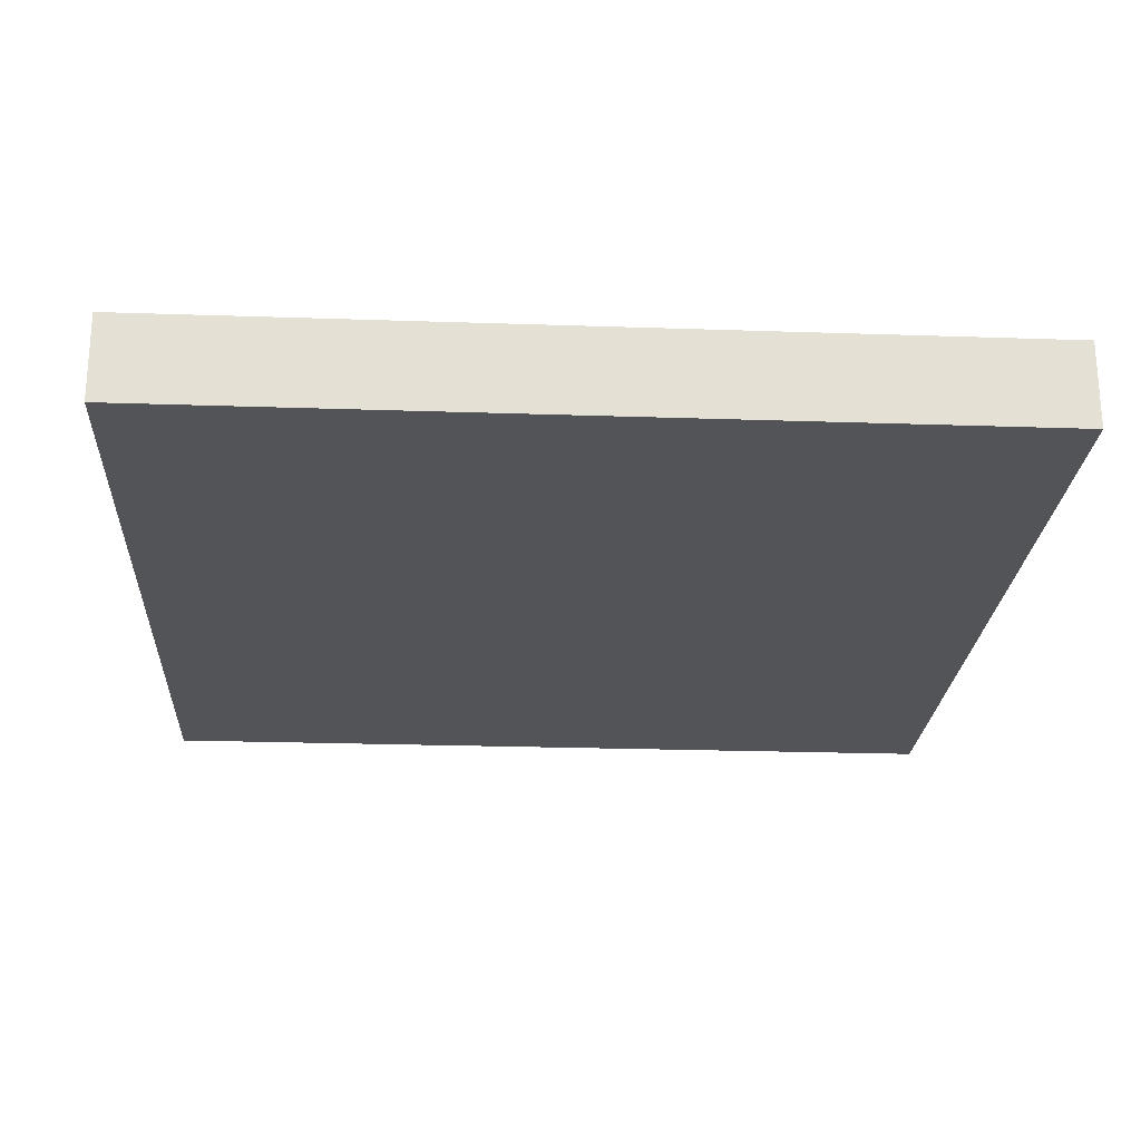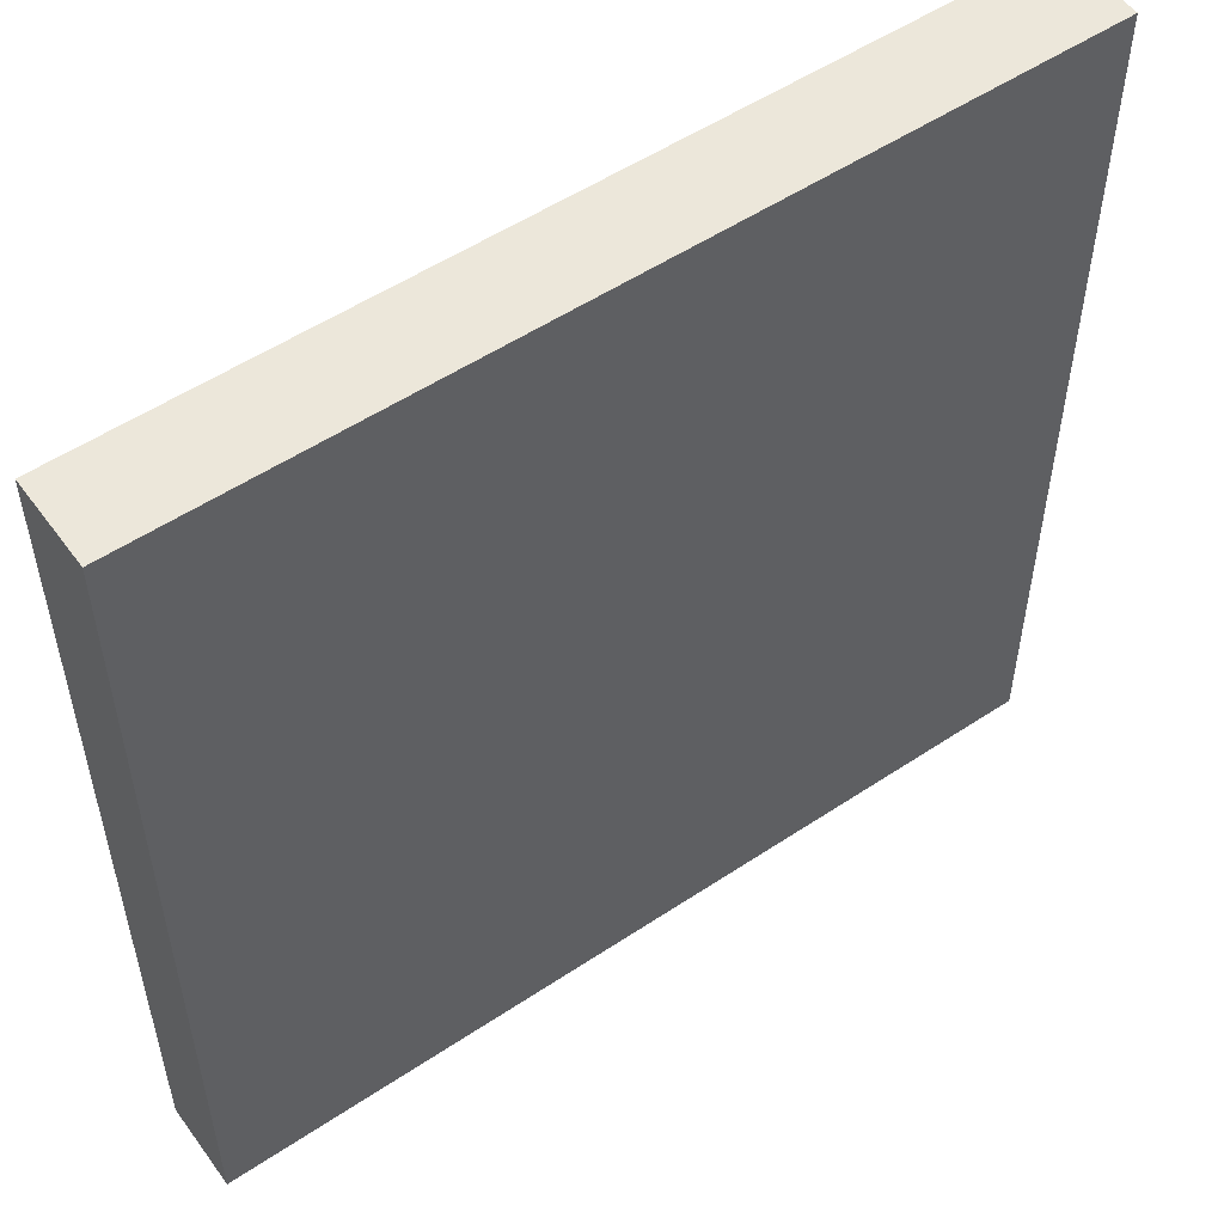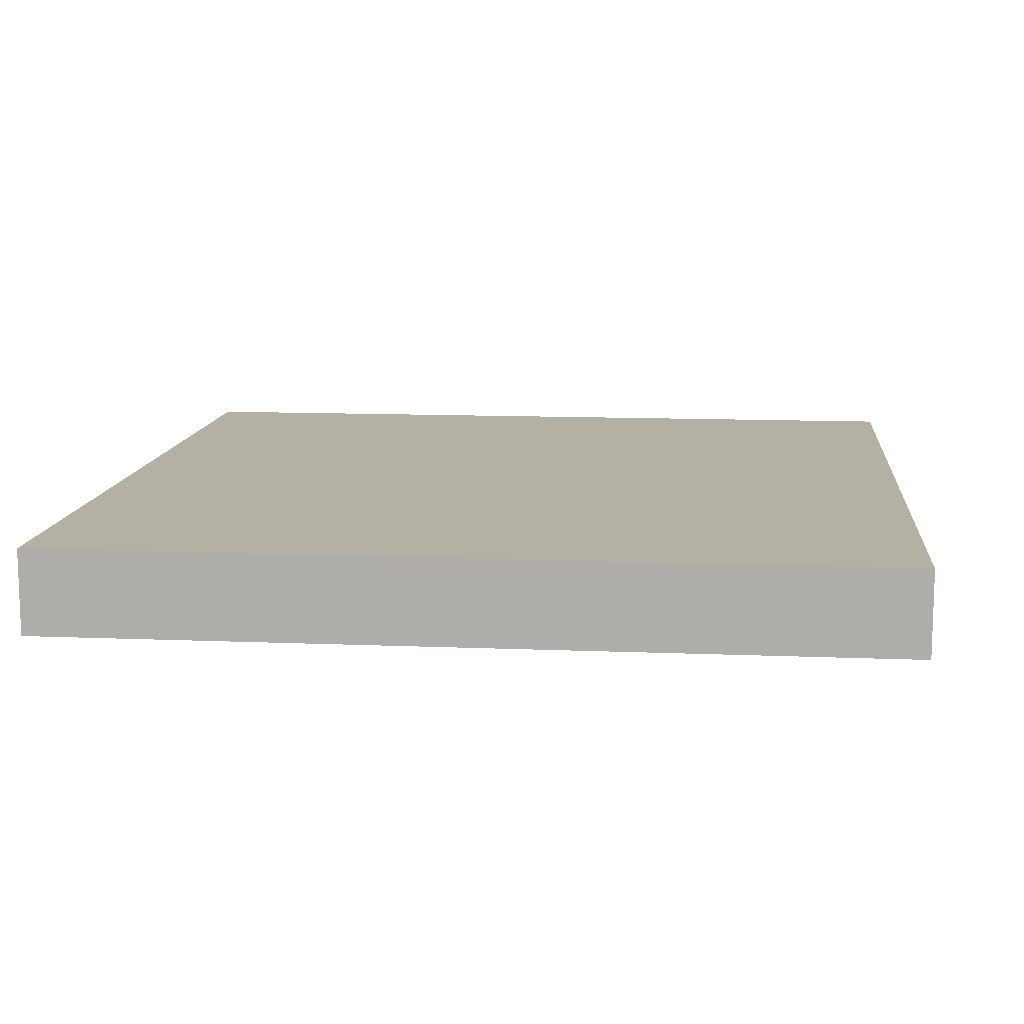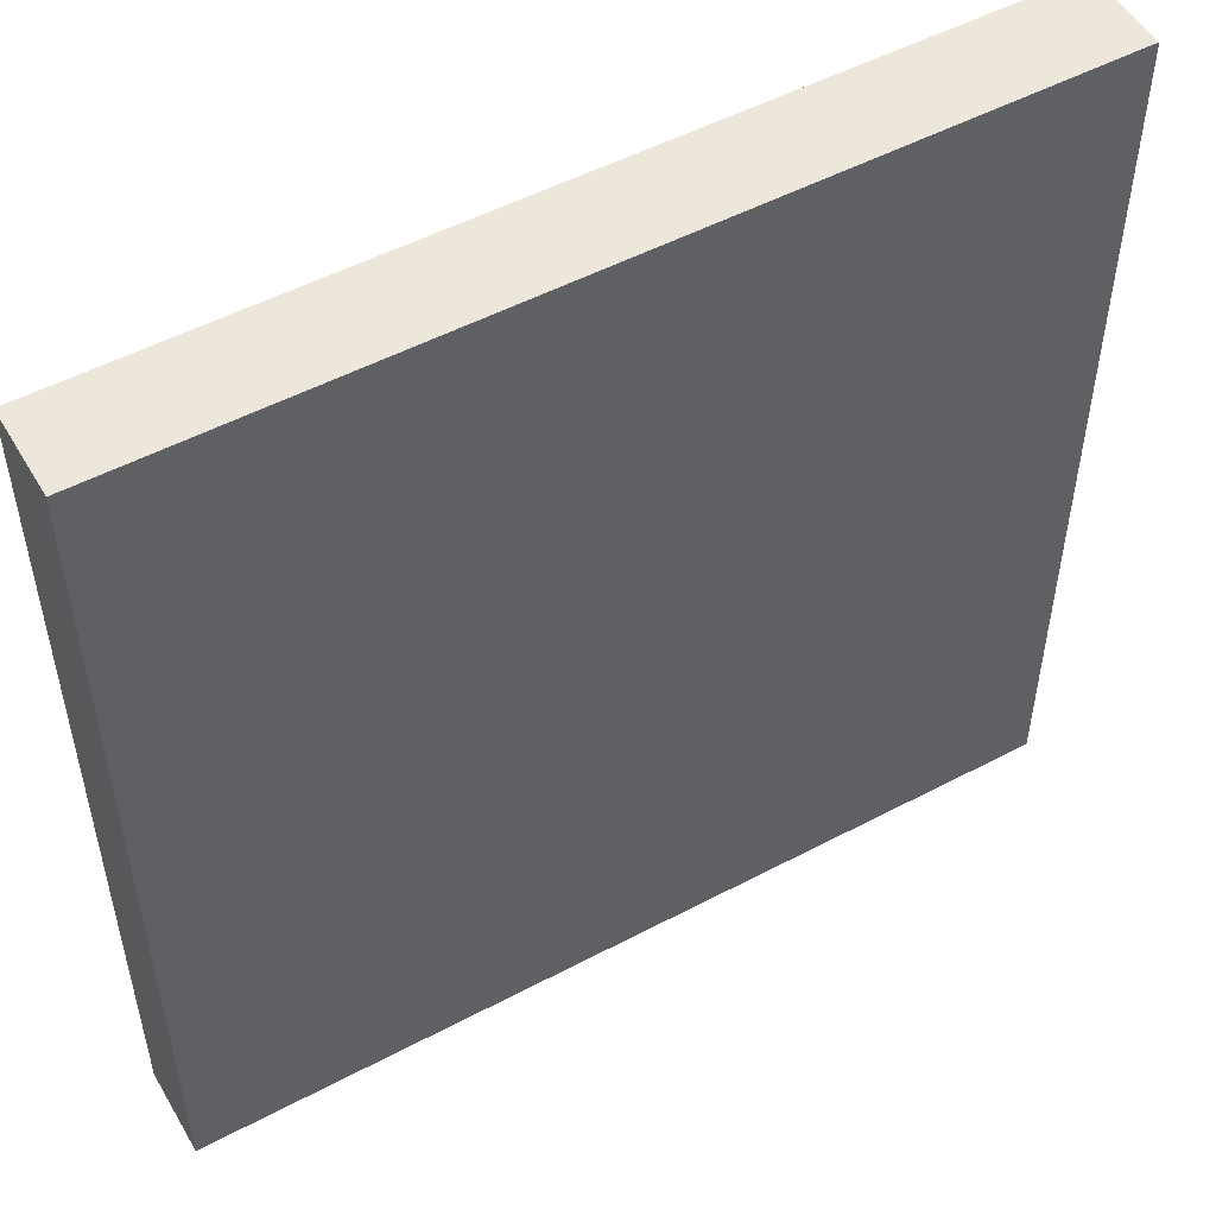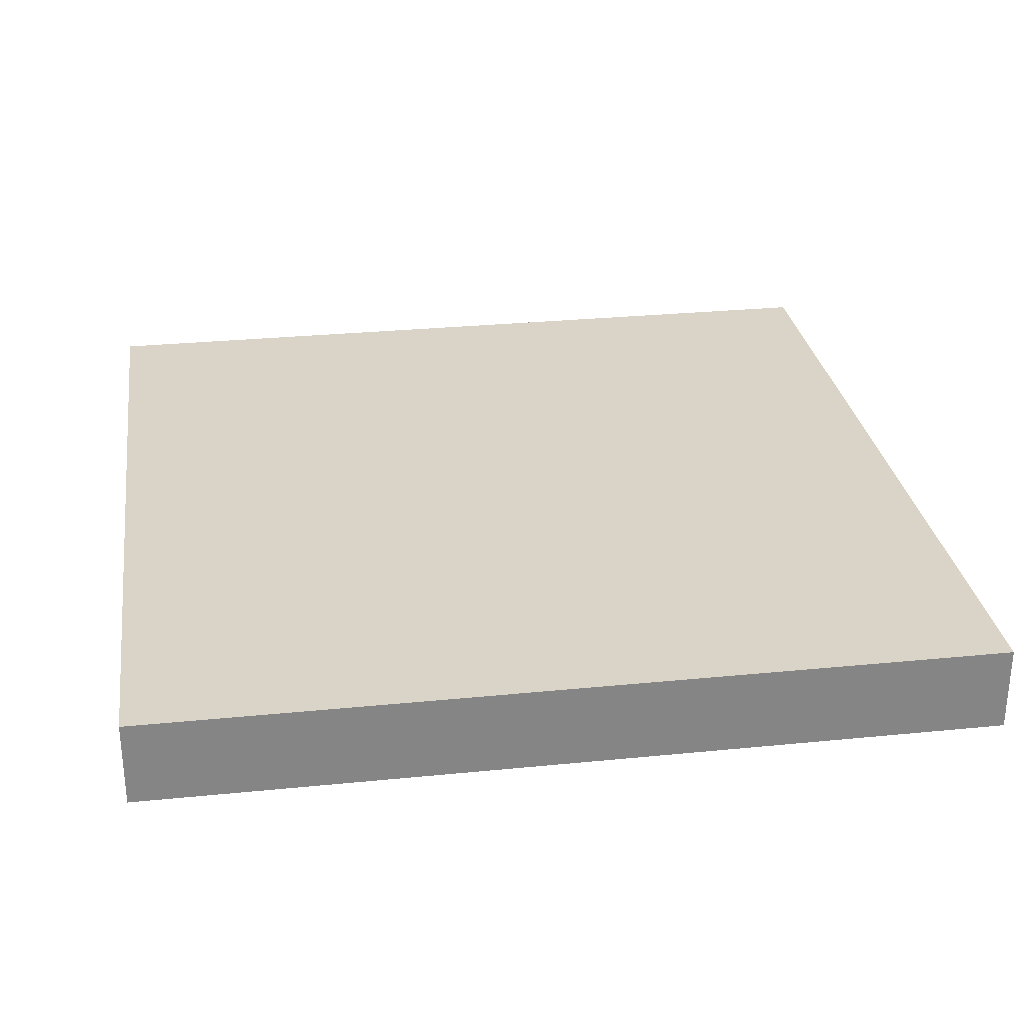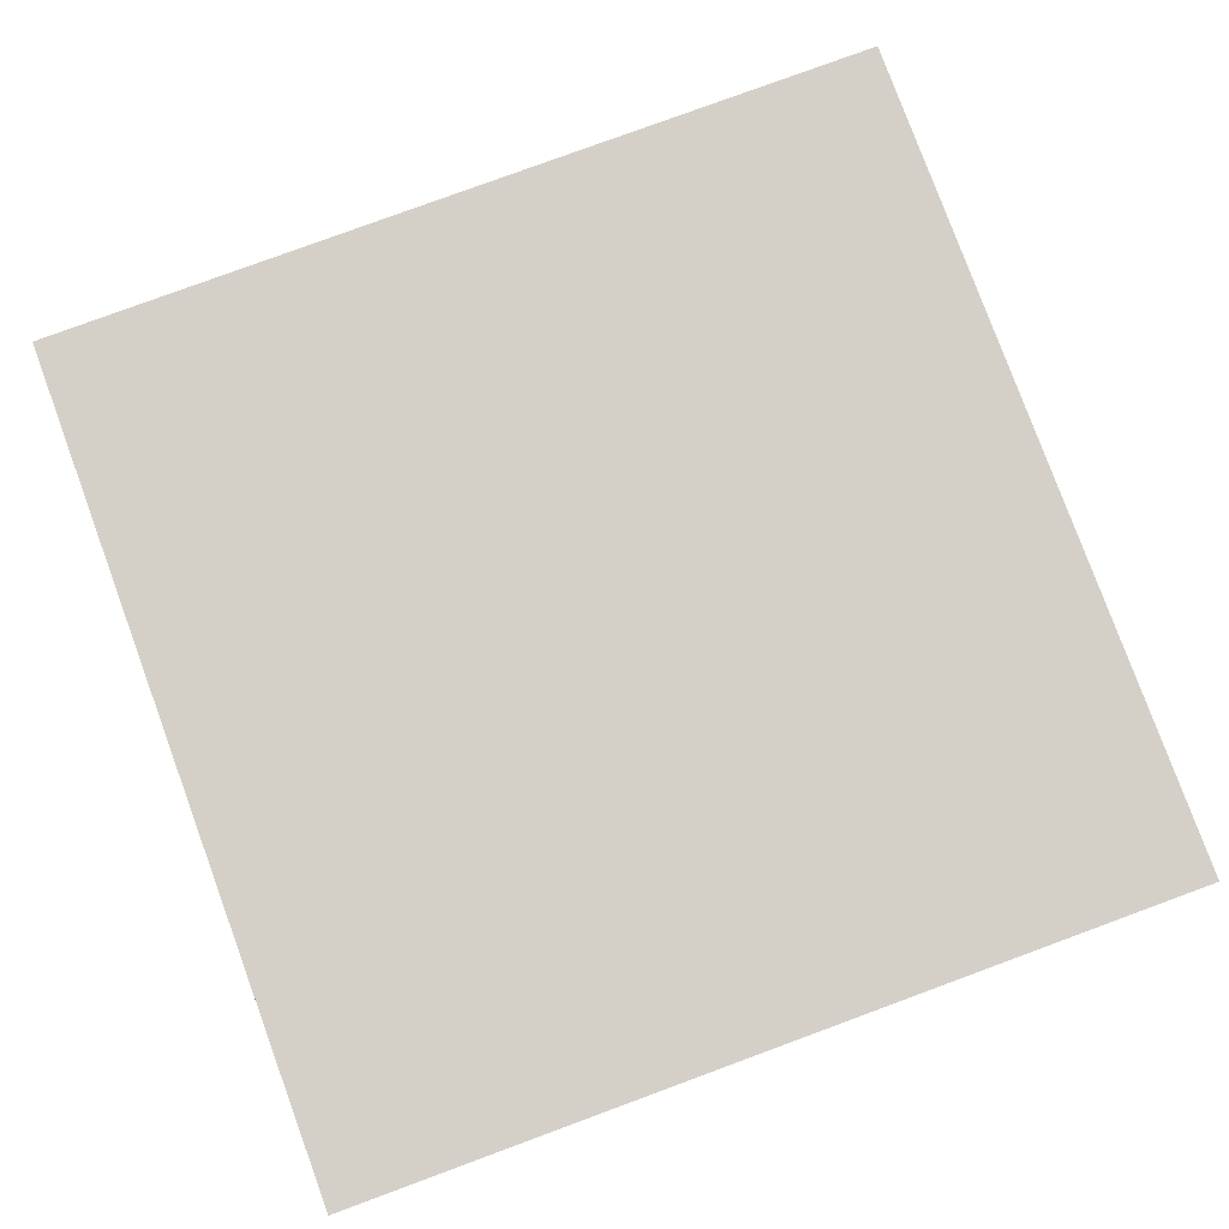
<metadata>
{"format":"obj","ext":"obj","renderer":"f3d","projection":"perspective","resolution":1024,"background":"white","views":[{"elev":-23.3,"azim":-93.3,"up":"+Z"},{"elev":53.5,"azim":144.6,"up":"+Y"},{"elev":11.5,"azim":95.7,"up":"+Z"},{"elev":51.7,"azim":150.2,"up":"+Y"},{"elev":28.8,"azim":-98.5,"up":"+Z"},{"elev":79.9,"azim":69.8,"up":"+Z"}]}
</metadata>
<code>
o Cube
v 0.5 -0.5 -0.05
v 0.5 -0.5 0.05
v -0.5 -0.5 0.05
v -0.5 -0.5 -0.05
v 0.5 0.5 -0.05
v 0.5 0.5 0.05
v -0.5 0.5 0.05
v -0.5 0.5 -0.05
f 5 8 7 6
f 1 5 6 2
f 2 6 7 3
f 3 7 8 4
f 5 1 4 8
f 1 2 3 4

</code>
